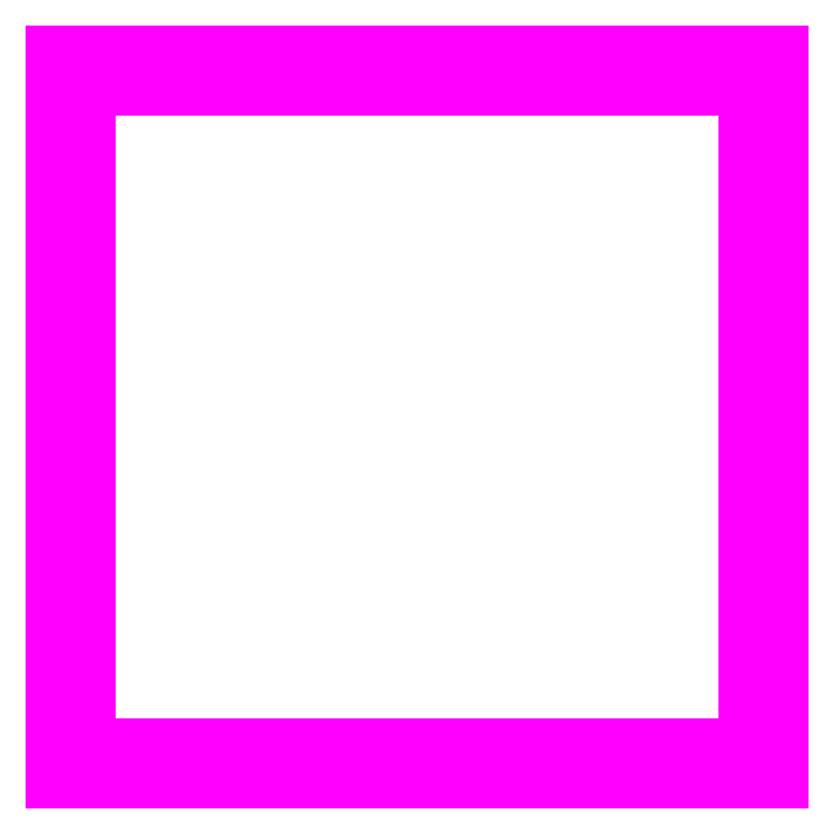
<metadata>
{"format":"dxf","ext":"dxf","renderer":"ezdxf+matplotlib","layout":"modelspace","background":"white","min_lineweight":24,"dpi":150}
</metadata>
<code>
0
SECTION
2
ENTITIES
0
POINT
8
SKIN_DIVOTS
10
147.8
20
61.42
30
0
0
POINT
8
SKIN_DIVOTS
10
151.8
20
61.42
30
0
0
POINT
8
SKIN_DIVOTS
10
155.9
20
61.42
30
0
0
POINT
8
SKIN_DIVOTS
10
160
20
61.42
30
0
0
POINT
8
SKIN_DIVOTS
10
164.1
20
61.42
30
0
0
POINT
8
SKIN_DIVOTS
10
164.5
20
81.49
30
0
0
POINT
8
SKIN_DIVOTS
10
147.3
20
81.49
30
0
0
POINT
8
SKIN_DIVOTS
10
160
20
81.49
30
0
0
POINT
8
SKIN_DIVOTS
10
155.9
20
81.49
30
0
0
POINT
8
SKIN_DIVOTS
10
151.8
20
81.49
30
0
0
POINT
8
SKIN_DIVOTS
10
165.9
20
63.3
30
0
0
POINT
8
SKIN_DIVOTS
10
165.9
20
67.38
30
0
0
POINT
8
SKIN_DIVOTS
10
165.9
20
71.46
30
0
0
POINT
8
SKIN_DIVOTS
10
165.9
20
75.53
30
0
0
POINT
8
SKIN_DIVOTS
10
165.9
20
79.6
30
0
0
POINT
8
SKIN_DIVOTS
10
145.9
20
79.6
30
0
0
POINT
8
SKIN_DIVOTS
10
145.9
20
75.53
30
0
0
POINT
8
SKIN_DIVOTS
10
145.9
20
71.45
30
0
0
POINT
8
SKIN_DIVOTS
10
145.9
20
67.38
30
0
0
POINT
8
SKIN_DIVOTS
10
145.9
20
63.3
30
0
0
TEXT
8
SKIN_TEXT
10
149.1
20
81.21
30
0
40
0.25
1
2S
7
SIMPLEX
0
LINE
8
SKIN_BORDER
10
145.6
20
61.11
30
0
11
166.3
21
61.11
31
0
0
LINE
8
SKIN_BORDER
10
166.3
20
61.11
30
0
11
166.3
21
81.8
31
0
0
LINE
8
SKIN_BORDER
10
166.3
20
81.8
30
0
11
145.6
21
81.8
31
0
0
LINE
8
SKIN_BORDER
10
145.6
20
81.8
30
0
11
145.6
21
61.11
31
0
0
LINE
8
SKIN_BORDER
10
146.5
20
80.82
30
0
11
165.3
21
80.82
31
0
0
LINE
8
SKIN_BORDER
10
165.3
20
80.82
30
0
11
165.3
21
62.09
31
0
0
LINE
8
SKIN_BORDER
10
165.3
20
62.09
30
0
11
146.5
21
62.09
31
0
0
LINE
8
SKIN_BORDER
10
146.5
20
62.09
30
0
11
146.5
21
80.82
31
0
0
ENDSEC
0
EOF

</code>
